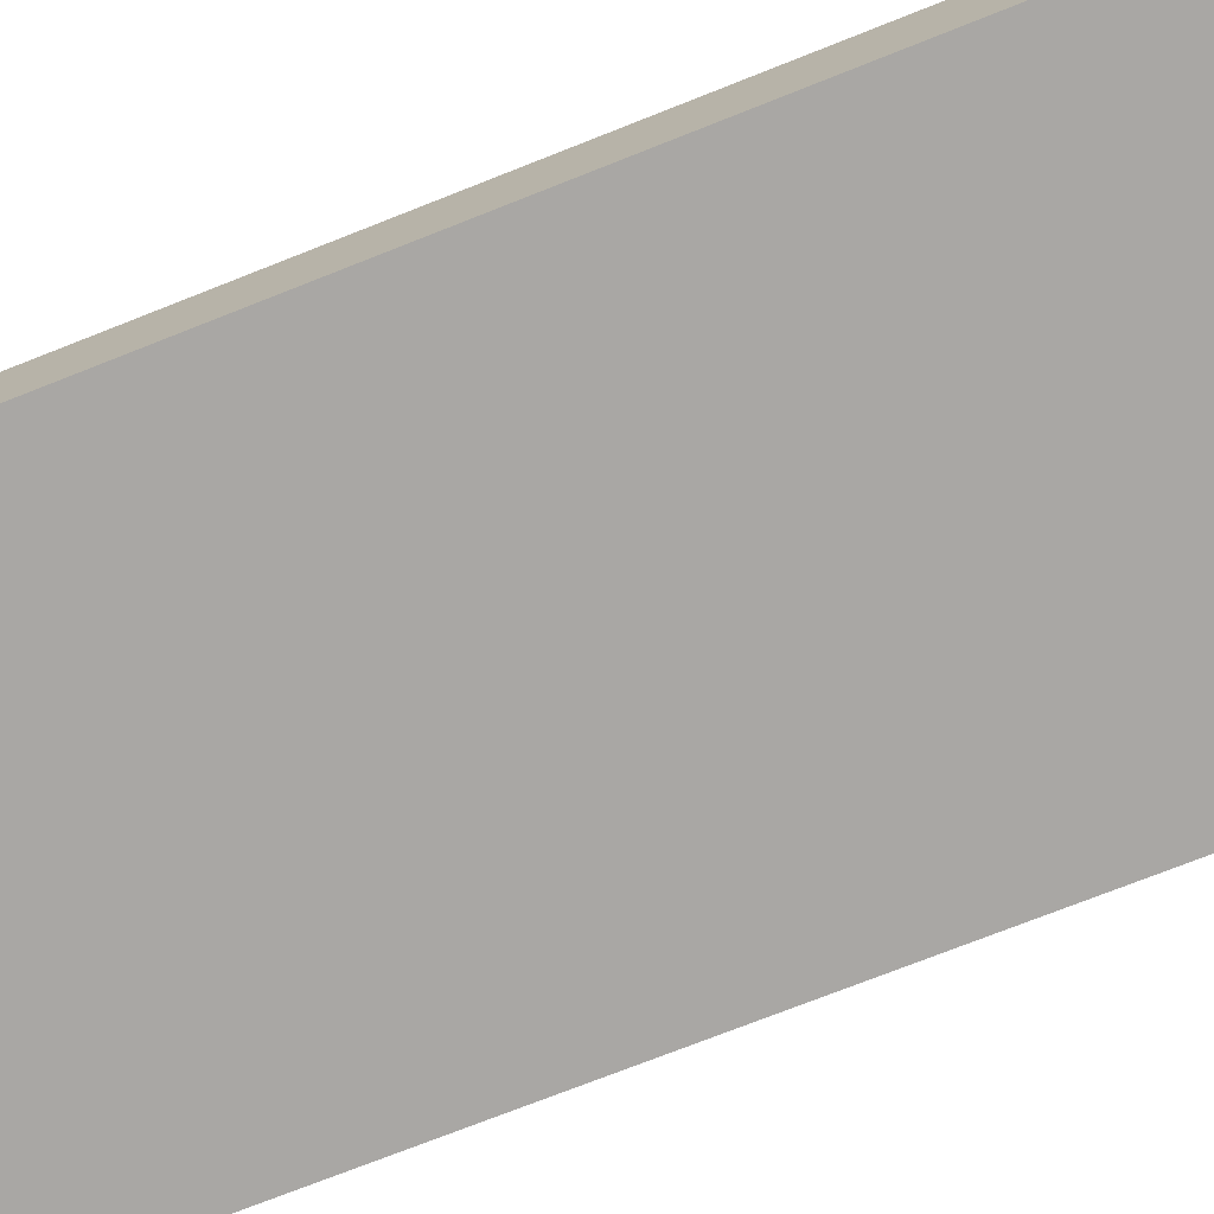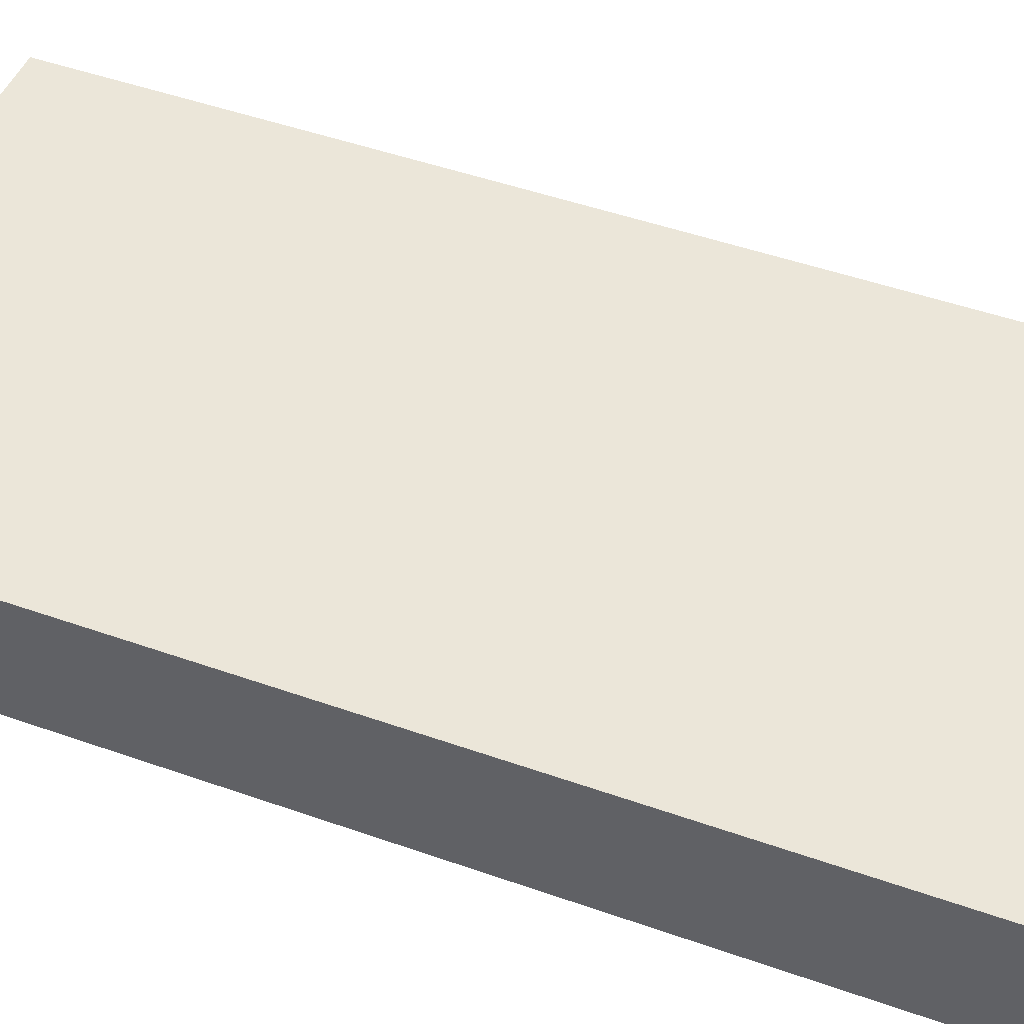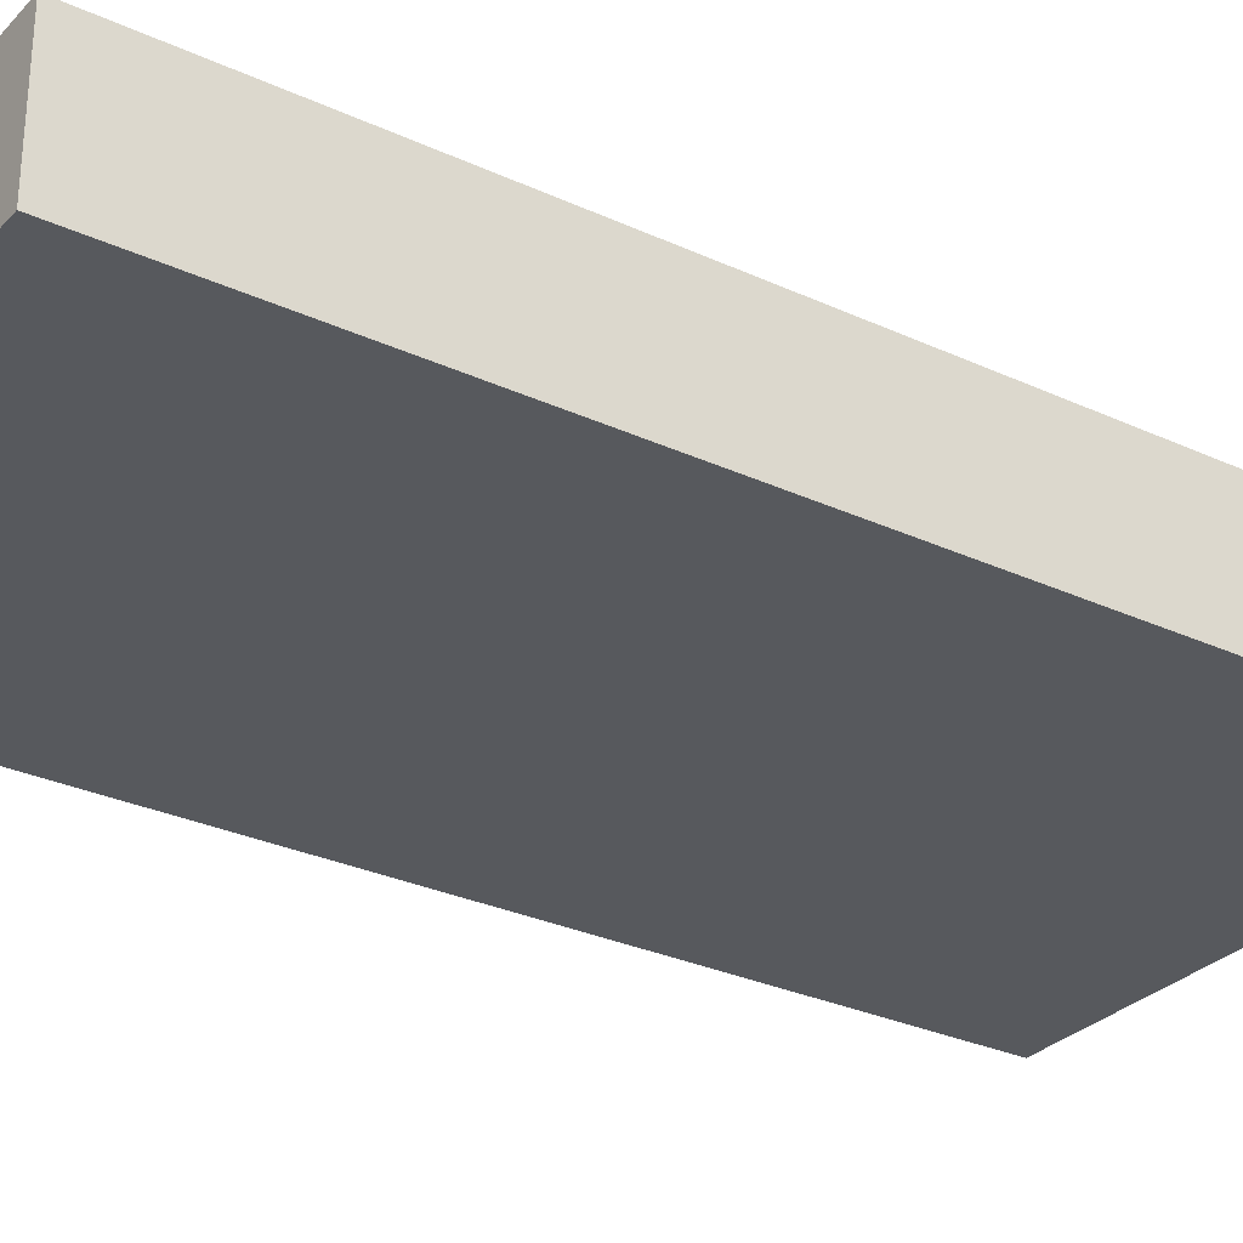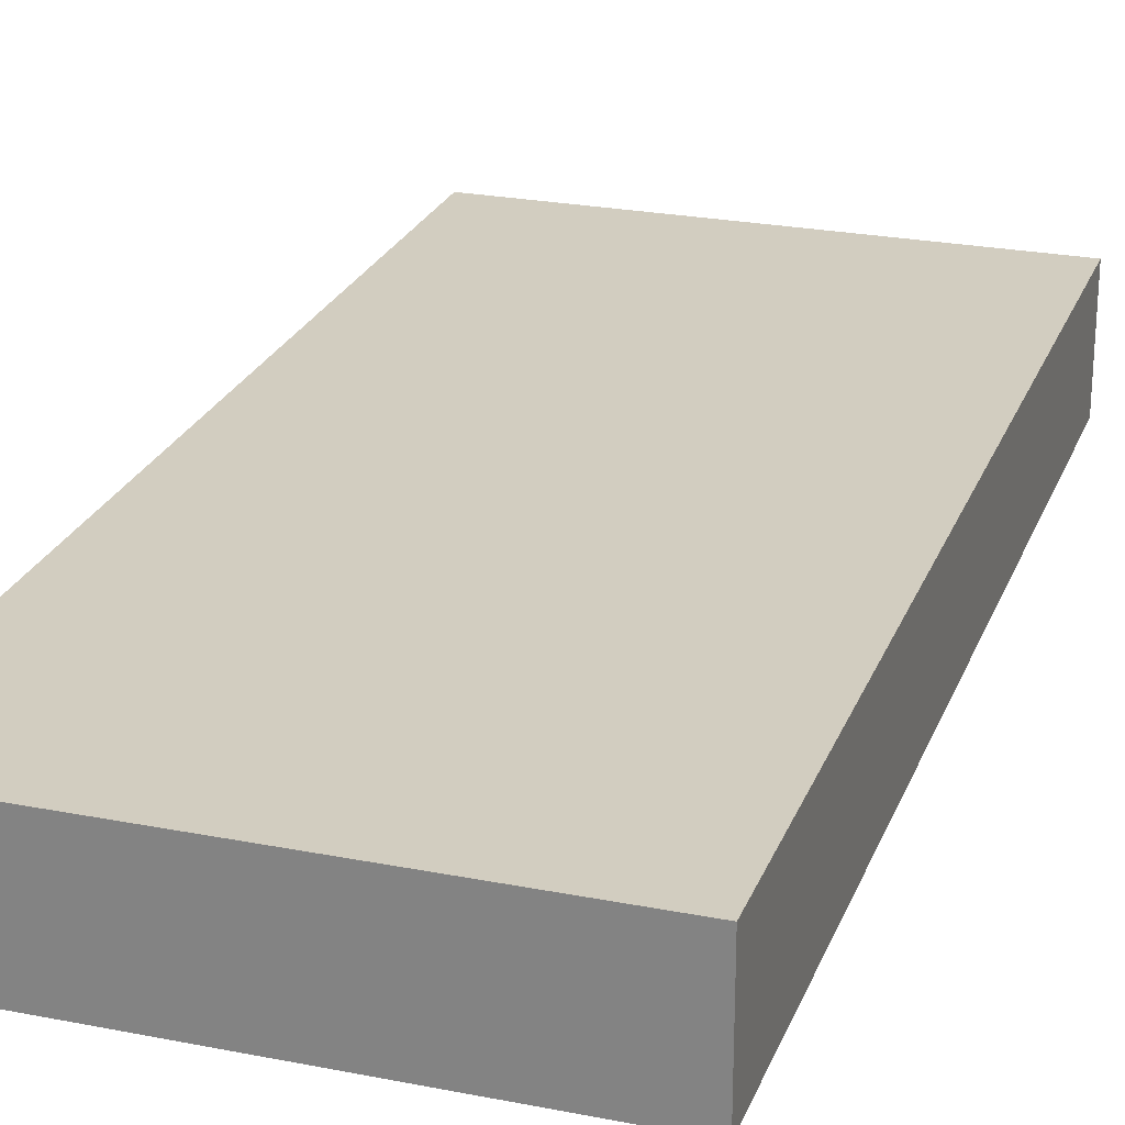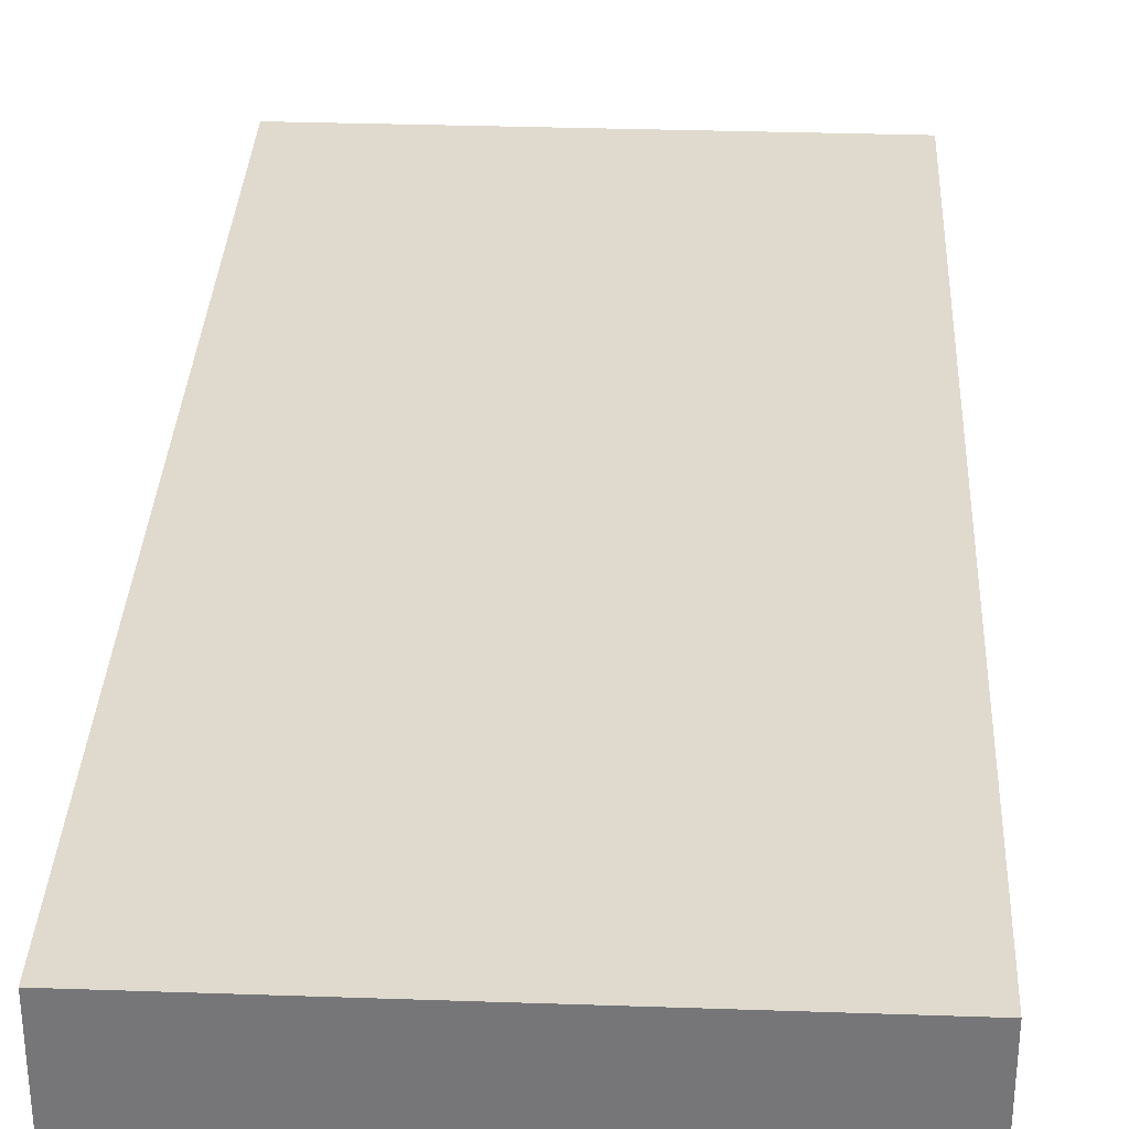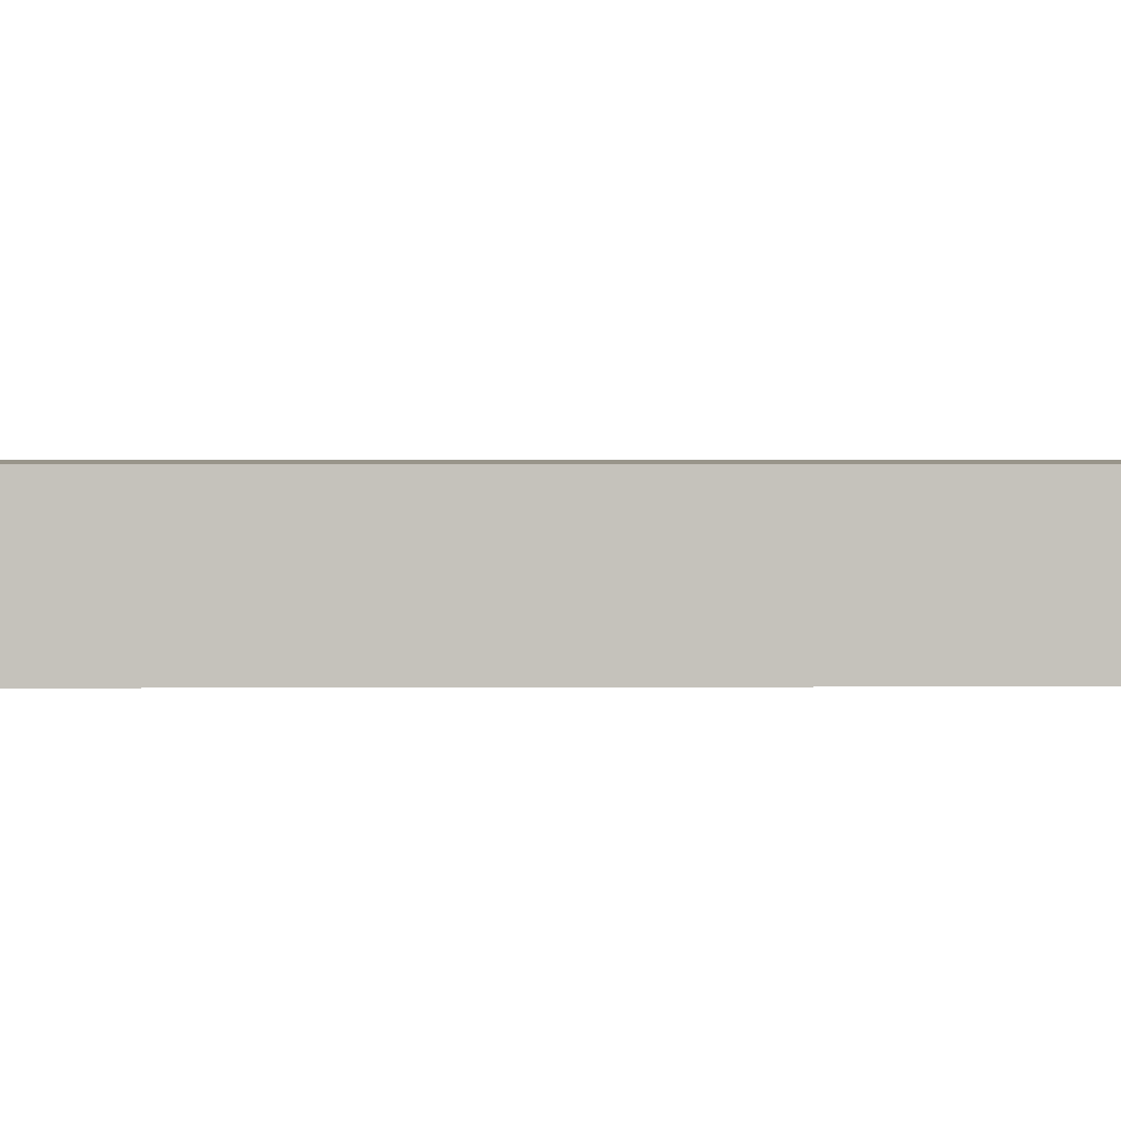
<metadata>
{"format":"obj","ext":"obj","renderer":"f3d","projection":"perspective","resolution":1024,"background":"white","views":[{"elev":-74.7,"azim":-68.5,"up":"+Z"},{"elev":47.3,"azim":111.9,"up":"+Z"},{"elev":-29.5,"azim":55.8,"up":"+Z"},{"elev":24.4,"azim":-162.0,"up":"+Z"},{"elev":32.8,"azim":-177.3,"up":"+Z"},{"elev":2.0,"azim":88.7,"up":"+Z"}]}
</metadata>
<code>
o door
v 0.5 -0.5 -0.125
v 0.5 -0.5 0.125
v -0.5 -0.5 0.125
v -0.5 -0.5 -0.125
v 0.5 1.5 -0.125
v 0.5 1.5 0.125
v -0.5 1.5 0.125
v -0.5 1.5 -0.125
f 1 2 3 4
f 5 8 7 6
f 1 5 6 2
f 2 6 7 3
f 3 7 8 4
f 5 1 4 8

</code>
